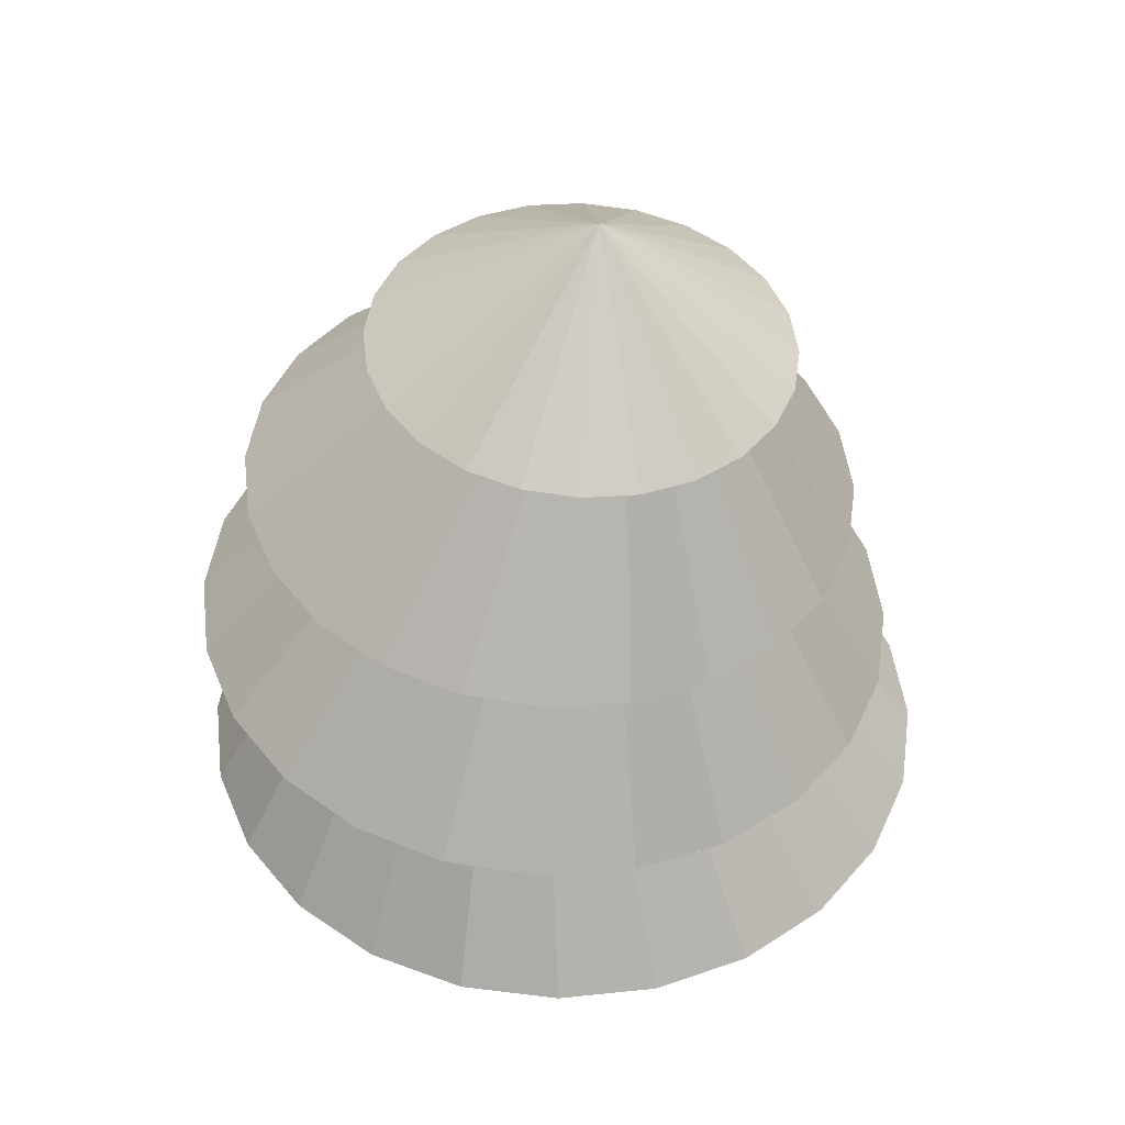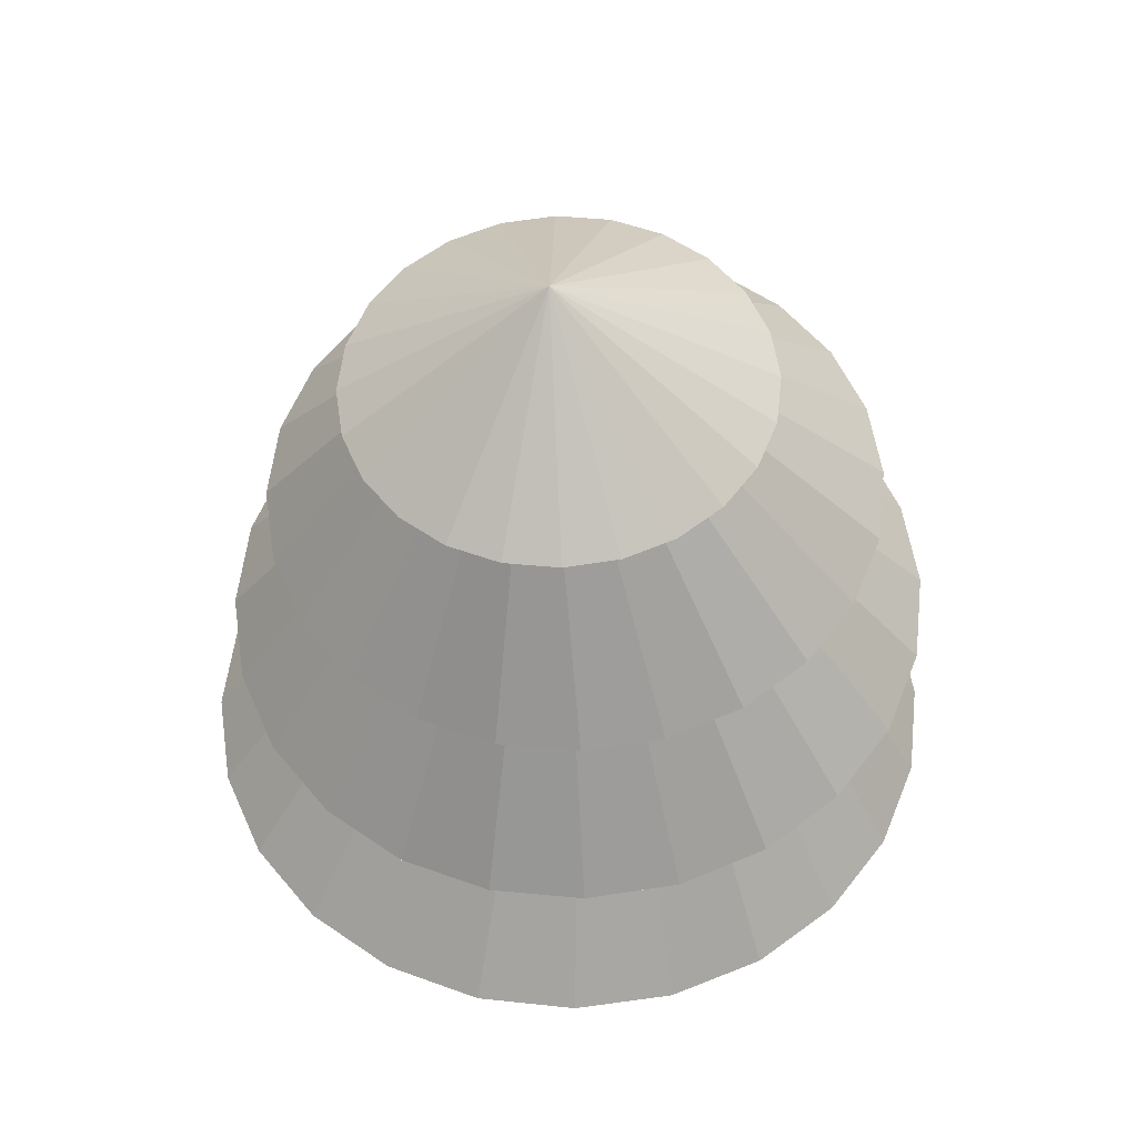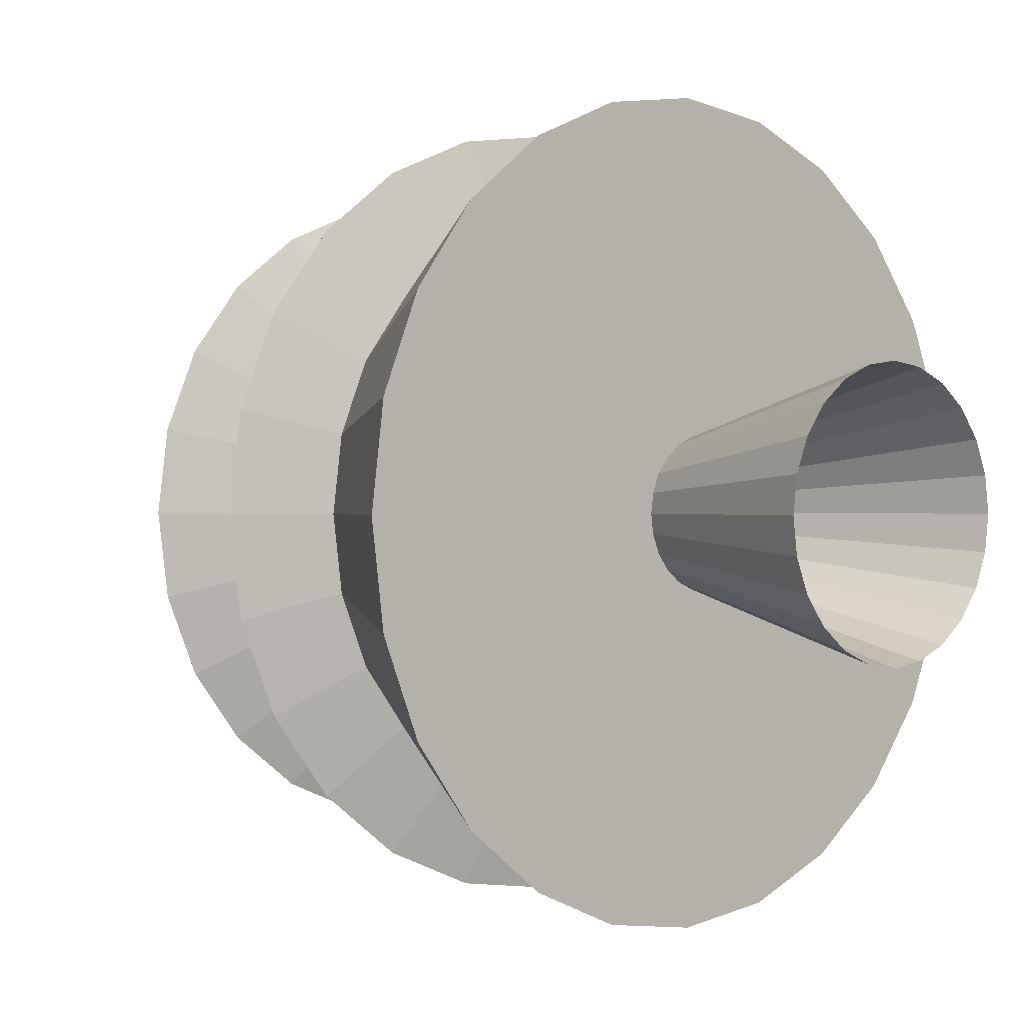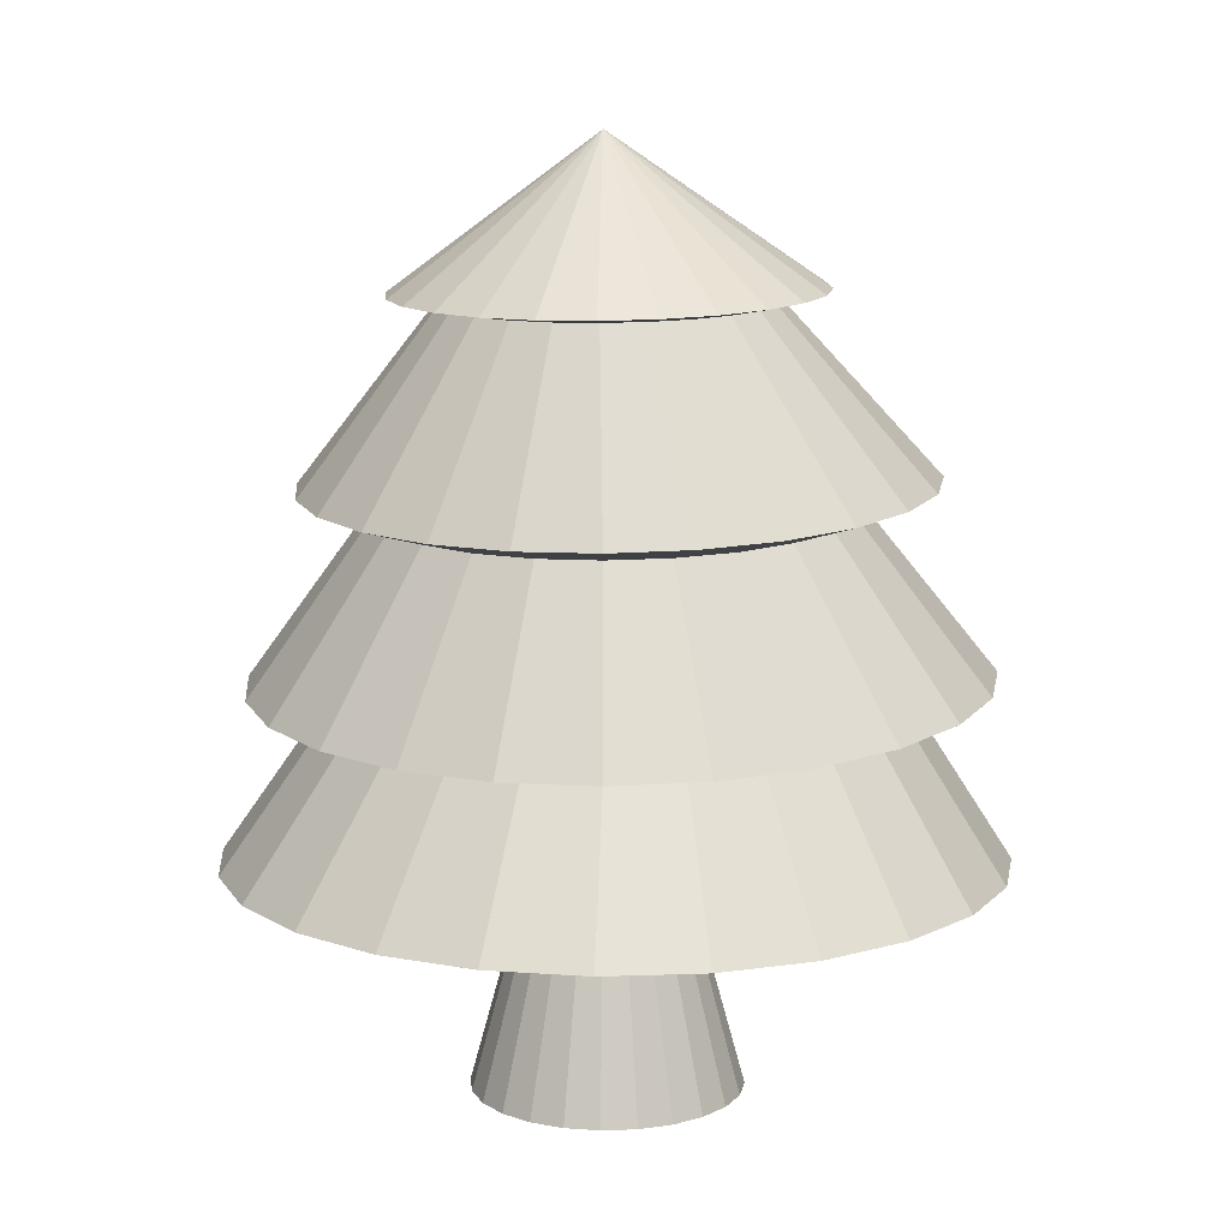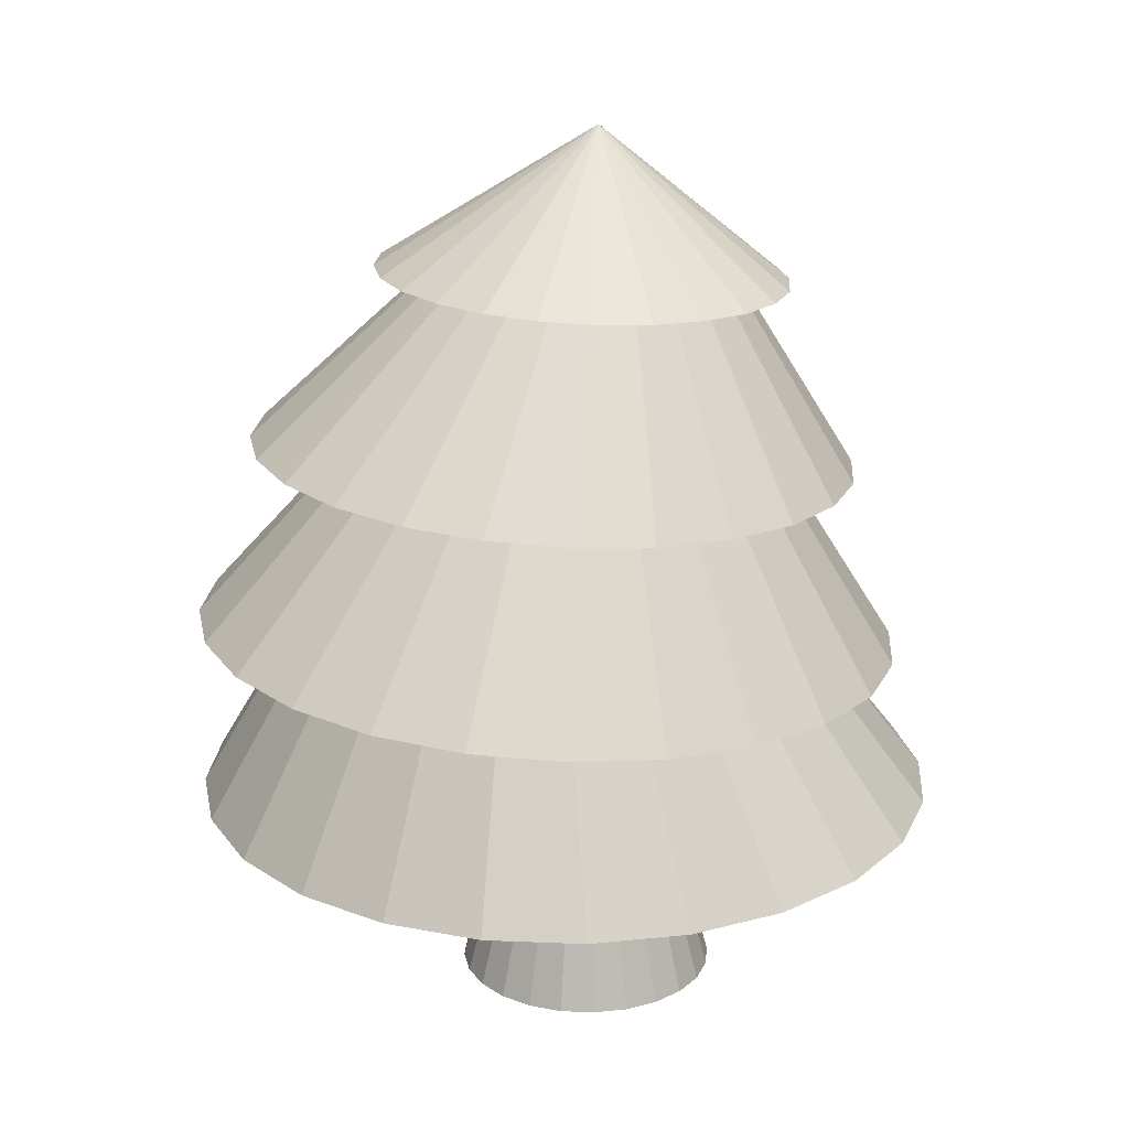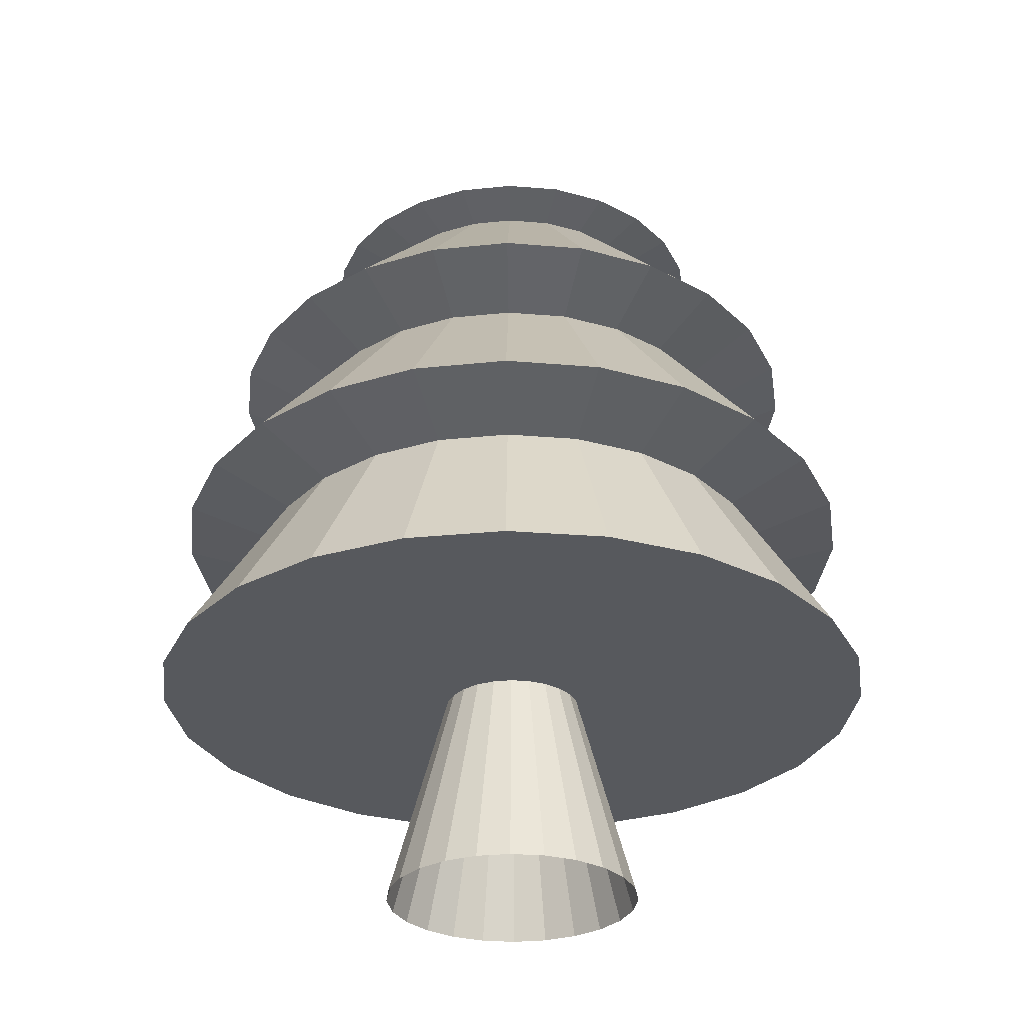
<metadata>
{"format":"obj","ext":"obj","renderer":"f3d","projection":"perspective","resolution":1024,"background":"white","views":[{"elev":46.3,"azim":15.6,"up":"+Y"},{"elev":53.1,"azim":119.0,"up":"+Y"},{"elev":0.4,"azim":-43.4,"up":"+Z"},{"elev":10.9,"azim":107.6,"up":"+Y"},{"elev":20.7,"azim":-18.2,"up":"+Y"},{"elev":-29.3,"azim":-89.1,"up":"+Y"}]}
</metadata>
<code>
o tree2_Cylinder.001
v 0.02484 0.00521 -0.1868
v 0.02484 0.3161 -0.1016
v 0.07318 0.00521 -0.1804
v 0.05114 0.3161 -0.09817
v 0.1182 0.00521 -0.1618
v 0.07566 0.3161 -0.08802
v 0.1569 0.00521 -0.1321
v 0.0967 0.3161 -0.07187
v 0.1866 0.00521 -0.09339
v 0.1129 0.3161 -0.05082
v 0.2052 0.00521 -0.04834
v 0.123 0.3161 -0.0263
v 0.2116 0.00521 -0
v 0.1265 0.3161 0
v 0.2052 0.00521 0.04834
v 0.123 0.3161 0.0263
v 0.1866 0.00521 0.09339
v 0.1129 0.3161 0.05082
v 0.1569 0.00521 0.1321
v 0.0967 0.3161 0.07187
v 0.1182 0.00521 0.1618
v 0.07566 0.3161 0.08802
v 0.07318 0.00521 0.1804
v 0.05114 0.3161 0.09817
v 0.02484 0.00521 0.1868
v 0.02484 0.3161 0.1016
v -0.0235 0.00521 0.1804
v -0.001468 0.3161 0.09817
v -0.06855 0.00521 0.1618
v -0.02598 0.3161 0.08802
v -0.1072 0.00521 0.1321
v -0.04703 0.3161 0.07187
v -0.1369 0.00521 0.09339
v -0.06318 0.3161 0.05082
v -0.1556 0.00521 0.04834
v -0.07333 0.3161 0.0263
v -0.1619 0.00521 0
v -0.0768 0.3161 0
v -0.1556 0.00521 -0.04834
v -0.07333 0.3161 -0.0263
v -0.1369 0.00521 -0.09339
v -0.06318 0.3161 -0.05082
v -0.1072 0.00521 -0.1321
v -0.04703 0.3161 -0.07187
v -0.06855 0.00521 -0.1618
v -0.02598 0.3161 -0.08802
v -0.0235 0.00521 -0.1804
v -0.001468 0.3161 -0.09817
v -0.009674 0.3161 -0.5335
v 0.1284 0.3161 -0.5153
v 0.2571 0.3161 -0.462
v 0.3676 0.3161 -0.3773
v 0.4524 0.3161 -0.2668
v 0.5057 0.3161 -0.1381
v 0.5239 0.3161 -0
v 0.5057 0.3161 0.1381
v 0.4524 0.3161 0.2668
v 0.3676 0.3161 0.3773
v 0.2571 0.3161 0.462
v 0.1284 0.3161 0.5153
v -0.009674 0.3161 0.5335
v -0.1478 0.3161 0.5153
v -0.2764 0.3161 0.462
v -0.3869 0.3161 0.3773
v -0.4717 0.3161 0.2668
v -0.525 0.3161 0.1381
v -0.5432 0.3161 0
v -0.525 0.3161 -0.1381
v -0.4717 0.3161 -0.2668
v -0.3869 0.3161 -0.3773
v -0.2764 0.3161 -0.462
v -0.1478 0.3161 -0.5153
v -0.02185 0.5354 -0.3854
v 0.07782 0.5318 -0.3722
v 0.1707 0.5285 -0.3337
v 0.2505 0.5257 -0.2725
v 0.3117 0.5235 -0.1927
v 0.3501 0.5222 -0.09974
v 0.3633 0.5217 -0
v 0.3501 0.5222 0.09974
v 0.3117 0.5235 0.1927
v 0.2505 0.5257 0.2725
v 0.1707 0.5285 0.3337
v 0.07782 0.5318 0.3722
v -0.02185 0.5354 0.3854
v -0.1215 0.5389 0.3722
v -0.2144 0.5422 0.3337
v -0.2942 0.545 0.2725
v -0.3554 0.5472 0.1927
v -0.3939 0.5485 0.09974
v -0.407 0.549 0
v -0.3939 0.5485 -0.09974
v -0.3554 0.5472 -0.1927
v -0.2942 0.545 -0.2725
v -0.2144 0.5422 -0.3337
v -0.1215 0.5389 -0.3722
v -0.03607 0.5597 -0.5041
v 0.09415 0.5521 -0.487
v 0.2155 0.5449 -0.4366
v 0.3197 0.5388 -0.3565
v 0.3996 0.5341 -0.2521
v 0.4499 0.5311 -0.1305
v 0.467 0.5301 -0
v 0.4499 0.5311 0.1305
v 0.3996 0.5341 0.2521
v 0.3197 0.5388 0.3565
v 0.2155 0.5449 0.4366
v 0.09415 0.5521 0.487
v -0.03606 0.5597 0.5041
v -0.1663 0.5674 0.487
v -0.2876 0.5745 0.4366
v -0.3918 0.5806 0.3565
v -0.4718 0.5853 0.2521
v -0.522 0.5883 0.1305
v -0.5392 0.5893 0
v -0.522 0.5883 -0.1305
v -0.4718 0.5853 -0.2521
v -0.3918 0.5806 -0.3565
v -0.2876 0.5745 -0.4366
v -0.1663 0.5674 -0.487
v -0.01242 0.7892 -0.3277
v 0.07244 0.7852 -0.3165
v 0.1515 0.7815 -0.2838
v 0.2194 0.7783 -0.2317
v 0.2715 0.7759 -0.1639
v 0.3043 0.7743 -0.08482
v 0.3154 0.7738 -0
v 0.3043 0.7743 0.08482
v 0.2715 0.7759 0.1639
v 0.2194 0.7783 0.2317
v 0.1515 0.7815 0.2838
v 0.07244 0.7852 0.3165
v -0.01242 0.7892 0.3277
v -0.09727 0.7931 0.3165
v -0.1763 0.7968 0.2838
v -0.2442 0.8 0.2317
v -0.2964 0.8025 0.1639
v -0.3291 0.804 0.08482
v -0.3403 0.8045 0
v -0.3291 0.804 -0.08482
v -0.2964 0.8025 -0.1639
v -0.2442 0.8 -0.2317
v -0.1763 0.7968 -0.2838
v -0.09727 0.7931 -0.3165
v -0.02663 0.8237 -0.429
v 0.0843 0.8167 -0.4144
v 0.1877 0.8102 -0.3715
v 0.2764 0.8046 -0.3033
v 0.3446 0.8003 -0.2145
v 0.3874 0.7976 -0.111
v 0.402 0.7966 -0
v 0.3874 0.7976 0.111
v 0.3446 0.8003 0.2145
v 0.2764 0.8046 0.3033
v 0.1877 0.8102 0.3715
v 0.0843 0.8167 0.4144
v -0.02663 0.8237 0.429
v -0.1376 0.8307 0.4144
v -0.2409 0.8372 0.3715
v -0.3297 0.8428 0.3033
v -0.3978 0.8471 0.2145
v -0.4406 0.8498 0.111
v -0.4552 0.8507 0
v -0.4406 0.8498 -0.111
v -0.3978 0.8471 -0.2145
v -0.3297 0.8428 -0.3033
v -0.2409 0.8372 -0.3715
v -0.1376 0.8307 -0.4144
v 0.01703 1.063 -0.2255
v 0.07568 1.061 -0.2179
v 0.1303 1.059 -0.1953
v 0.1773 1.057 -0.1595
v 0.2133 1.056 -0.1128
v 0.2359 1.055 -0.05838
v 0.2436 1.055 -0
v 0.2359 1.055 0.05838
v 0.2133 1.056 0.1128
v 0.1773 1.057 0.1595
v 0.1303 1.059 0.1953
v 0.07568 1.061 0.2179
v 0.01703 1.063 0.2255
v -0.04162 1.065 0.2179
v -0.09627 1.067 0.1953
v -0.1432 1.069 0.1595
v -0.1792 1.071 0.1128
v -0.2019 1.071 0.05838
v -0.2096 1.072 0
v -0.2019 1.071 -0.05838
v -0.1792 1.071 -0.1128
v -0.1432 1.069 -0.1595
v -0.09627 1.067 -0.1953
v -0.04162 1.065 -0.2179
v 0.01703 1.077 -0.2901
v 0.0924 1.074 -0.2802
v 0.1626 1.07 -0.2512
v 0.223 1.067 -0.2051
v 0.2692 1.065 -0.1451
v 0.2983 1.063 -0.07508
v 0.3082 1.063 -0
v 0.2983 1.063 0.07508
v 0.2692 1.065 0.1451
v 0.223 1.067 0.2051
v 0.1626 1.07 0.2512
v 0.0924 1.074 0.2802
v 0.01703 1.077 0.2901
v -0.05834 1.081 0.2802
v -0.1286 1.085 0.2512
v -0.1889 1.088 0.2051
v -0.2352 1.09 0.1451
v -0.2643 1.092 0.07508
v -0.2742 1.092 0
v -0.2643 1.092 -0.07508
v -0.2352 1.09 -0.1451
v -0.1889 1.088 -0.2051
v -0.1286 1.085 -0.2512
v -0.05834 1.081 -0.2802
v 0.03954 1.284 0
f 14 12 54 55
f 69 68 92 93
f 24 22 59 60
f 34 32 64 65
f 44 42 69 70
f 10 8 52 53
f 20 18 57 58
f 30 28 62 63
f 40 38 67 68
f 2 48 72 49
f 6 4 50 51
f 16 14 55 56
f 26 24 60 61
f 36 34 65 66
f 46 44 70 71
f 12 10 53 54
f 22 20 58 59
f 32 30 63 64
f 42 40 68 69
f 8 6 51 52
f 18 16 56 57
f 4 2 49 50
f 28 26 61 62
f 38 36 66 67
f 48 46 71 72
f 82 81 105 106
f 62 61 85 86
f 55 54 78 79
f 70 69 93 94
f 63 62 86 87
f 56 55 79 80
f 71 70 94 95
f 64 63 87 88
f 57 56 80 81
f 72 71 95 96
f 50 49 73 74
f 65 64 88 89
f 58 57 81 82
f 49 72 96 73
f 51 50 74 75
f 66 65 89 90
f 59 58 82 83
f 52 51 75 76
f 67 66 90 91
f 60 59 83 84
f 53 52 76 77
f 68 67 91 92
f 61 60 84 85
f 54 53 77 78
f 110 109 133 134
f 73 96 120 97
f 75 74 98 99
f 90 89 113 114
f 83 82 106 107
f 76 75 99 100
f 91 90 114 115
f 84 83 107 108
f 77 76 100 101
f 92 91 115 116
f 85 84 108 109
f 78 77 101 102
f 93 92 116 117
f 86 85 109 110
f 79 78 102 103
f 94 93 117 118
f 87 86 110 111
f 80 79 103 104
f 95 94 118 119
f 88 87 111 112
f 81 80 104 105
f 96 95 119 120
f 74 73 97 98
f 89 88 112 113
f 121 144 168 145
f 103 102 126 127
f 118 117 141 142
f 111 110 134 135
f 104 103 127 128
f 119 118 142 143
f 112 111 135 136
f 105 104 128 129
f 120 119 143 144
f 98 97 121 122
f 113 112 136 137
f 106 105 129 130
f 97 120 144 121
f 99 98 122 123
f 114 113 137 138
f 107 106 130 131
f 100 99 123 124
f 115 114 138 139
f 108 107 131 132
f 101 100 124 125
f 116 115 139 140
f 109 108 132 133
f 102 101 125 126
f 117 116 140 141
f 158 157 181 182
f 123 122 146 147
f 138 137 161 162
f 131 130 154 155
f 124 123 147 148
f 139 138 162 163
f 132 131 155 156
f 125 124 148 149
f 140 139 163 164
f 133 132 156 157
f 126 125 149 150
f 141 140 164 165
f 134 133 157 158
f 127 126 150 151
f 142 141 165 166
f 135 134 158 159
f 128 127 151 152
f 143 142 166 167
f 136 135 159 160
f 129 128 152 153
f 144 143 167 168
f 122 121 145 146
f 137 136 160 161
f 130 129 153 154
f 171 170 194 195
f 151 150 174 175
f 166 165 189 190
f 159 158 182 183
f 152 151 175 176
f 167 166 190 191
f 160 159 183 184
f 153 152 176 177
f 168 167 191 192
f 146 145 169 170
f 161 160 184 185
f 154 153 177 178
f 145 168 192 169
f 147 146 170 171
f 162 161 185 186
f 155 154 178 179
f 148 147 171 172
f 163 162 186 187
f 156 155 179 180
f 149 148 172 173
f 164 163 187 188
f 157 156 180 181
f 150 149 173 174
f 165 164 188 189
f 199 198 217
f 186 185 209 210
f 179 178 202 203
f 172 171 195 196
f 187 186 210 211
f 180 179 203 204
f 173 172 196 197
f 188 187 211 212
f 181 180 204 205
f 174 173 197 198
f 189 188 212 213
f 182 181 205 206
f 175 174 198 199
f 190 189 213 214
f 183 182 206 207
f 176 175 199 200
f 191 190 214 215
f 184 183 207 208
f 177 176 200 201
f 192 191 215 216
f 170 169 193 194
f 185 184 208 209
f 178 177 201 202
f 169 192 216 193
f 214 213 217
f 207 206 217
f 200 199 217
f 215 214 217
f 208 207 217
f 201 200 217
f 216 215 217
f 194 193 217
f 209 208 217
f 202 201 217
f 193 216 217
f 195 194 217
f 210 209 217
f 203 202 217
f 196 195 217
f 211 210 217
f 204 203 217
f 197 196 217
f 212 211 217
f 205 204 217
f 198 197 217
f 213 212 217
f 206 205 217
f 1 2 4 3
f 3 4 6 5
f 5 6 8 7
f 7 8 10 9
f 9 10 12 11
f 11 12 14 13
f 13 14 16 15
f 15 16 18 17
f 17 18 20 19
f 19 20 22 21
f 21 22 24 23
f 23 24 26 25
f 25 26 28 27
f 27 28 30 29
f 29 30 32 31
f 31 32 34 33
f 33 34 36 35
f 35 36 38 37
f 37 38 40 39
f 39 40 42 41
f 41 42 44 43
f 43 44 46 45
f 45 46 48 47
f 47 48 2 1

</code>
